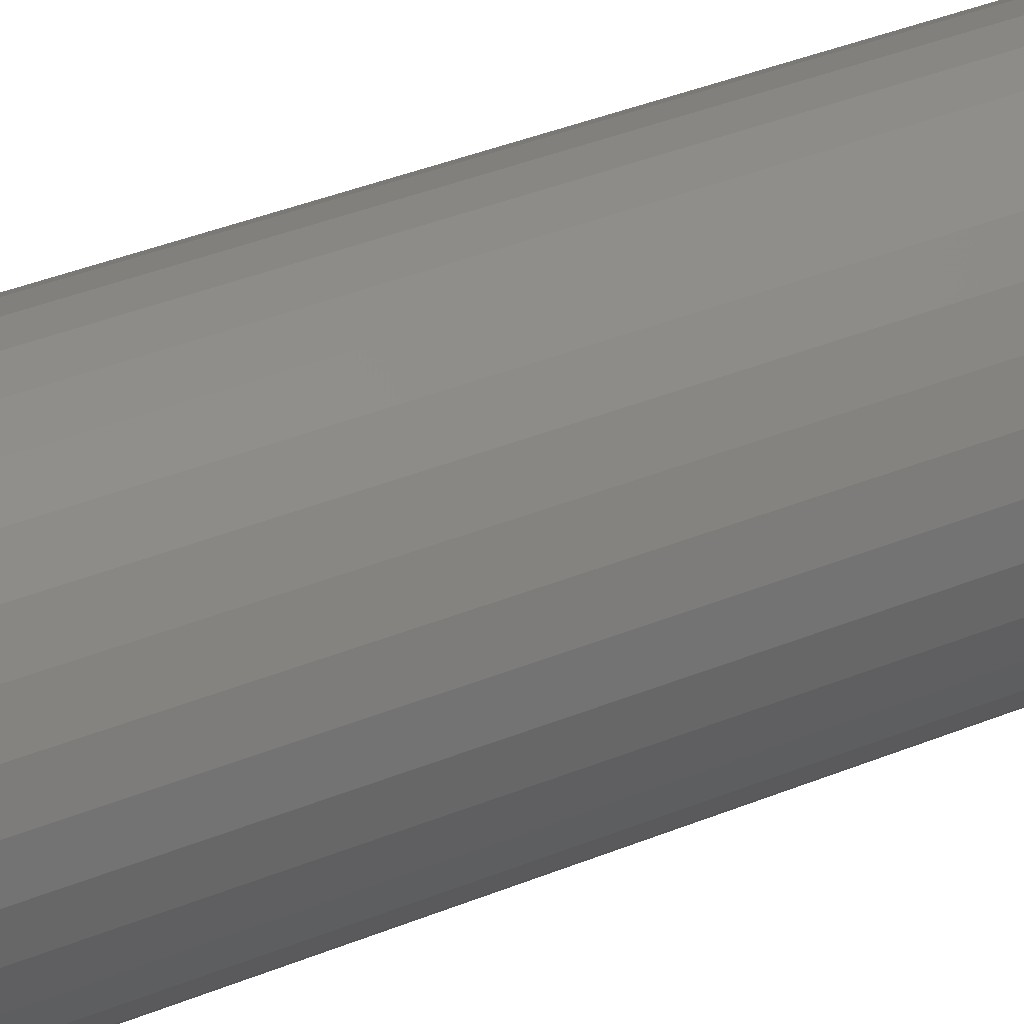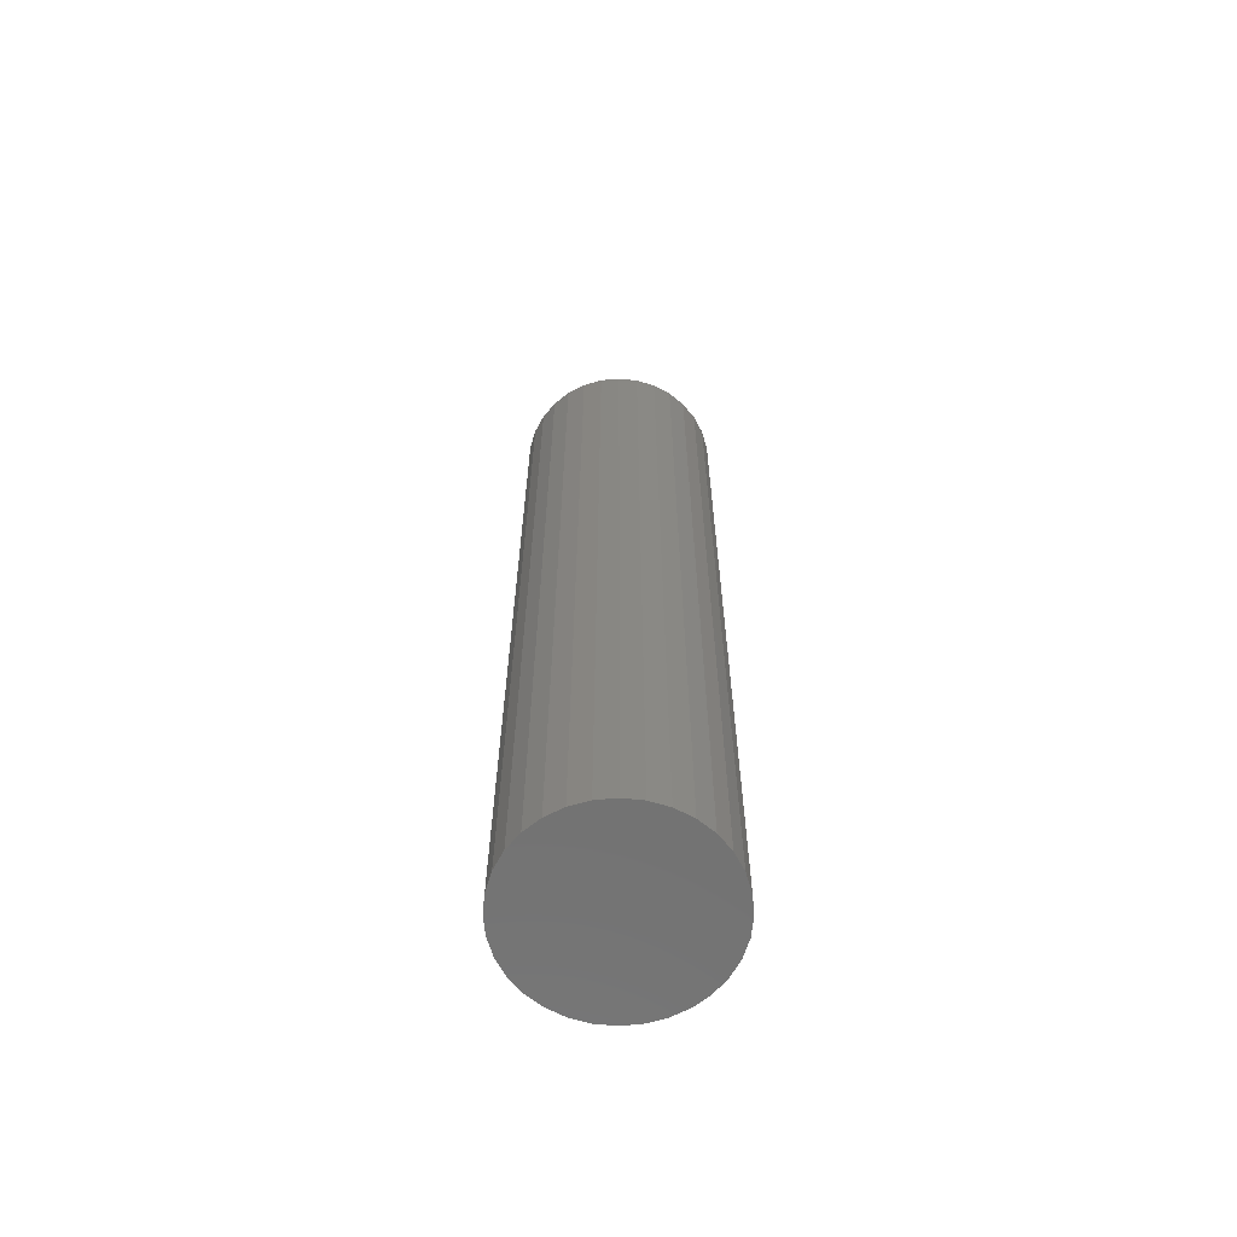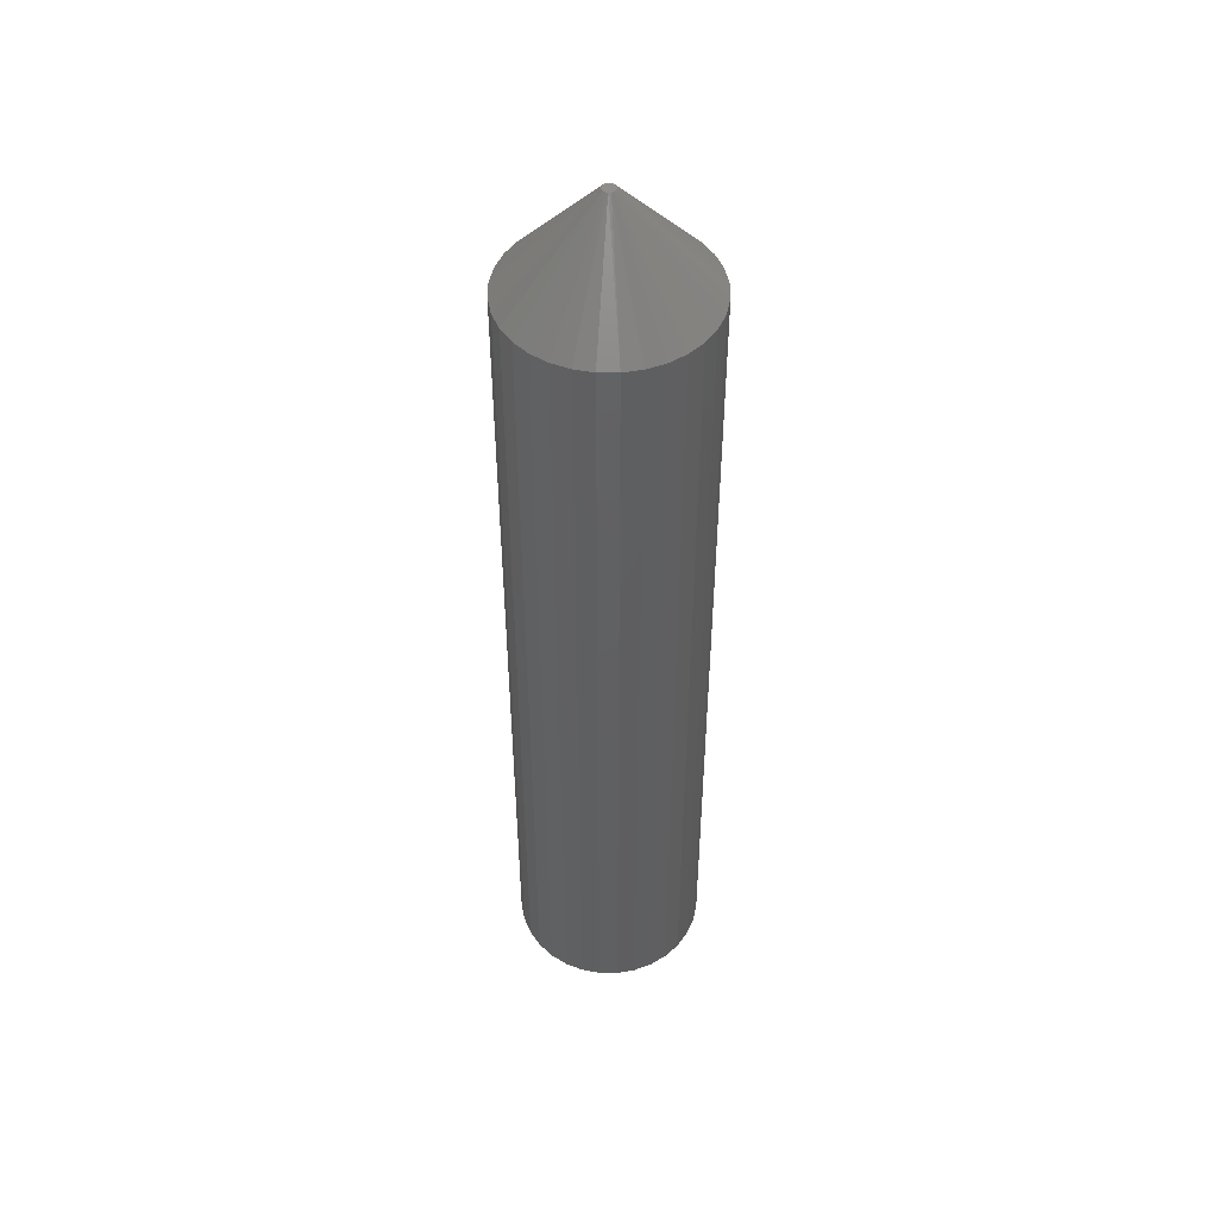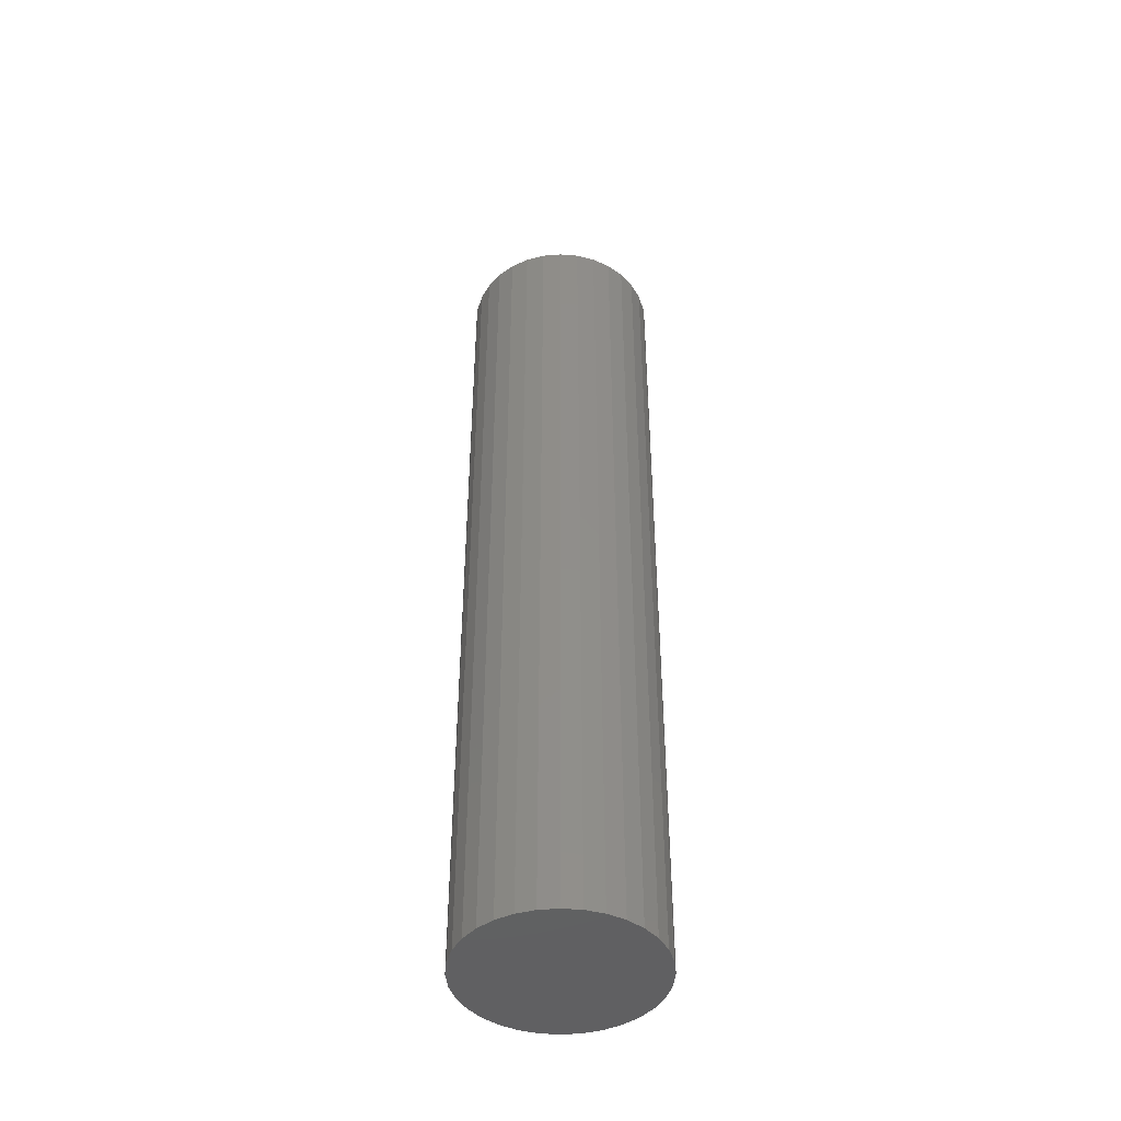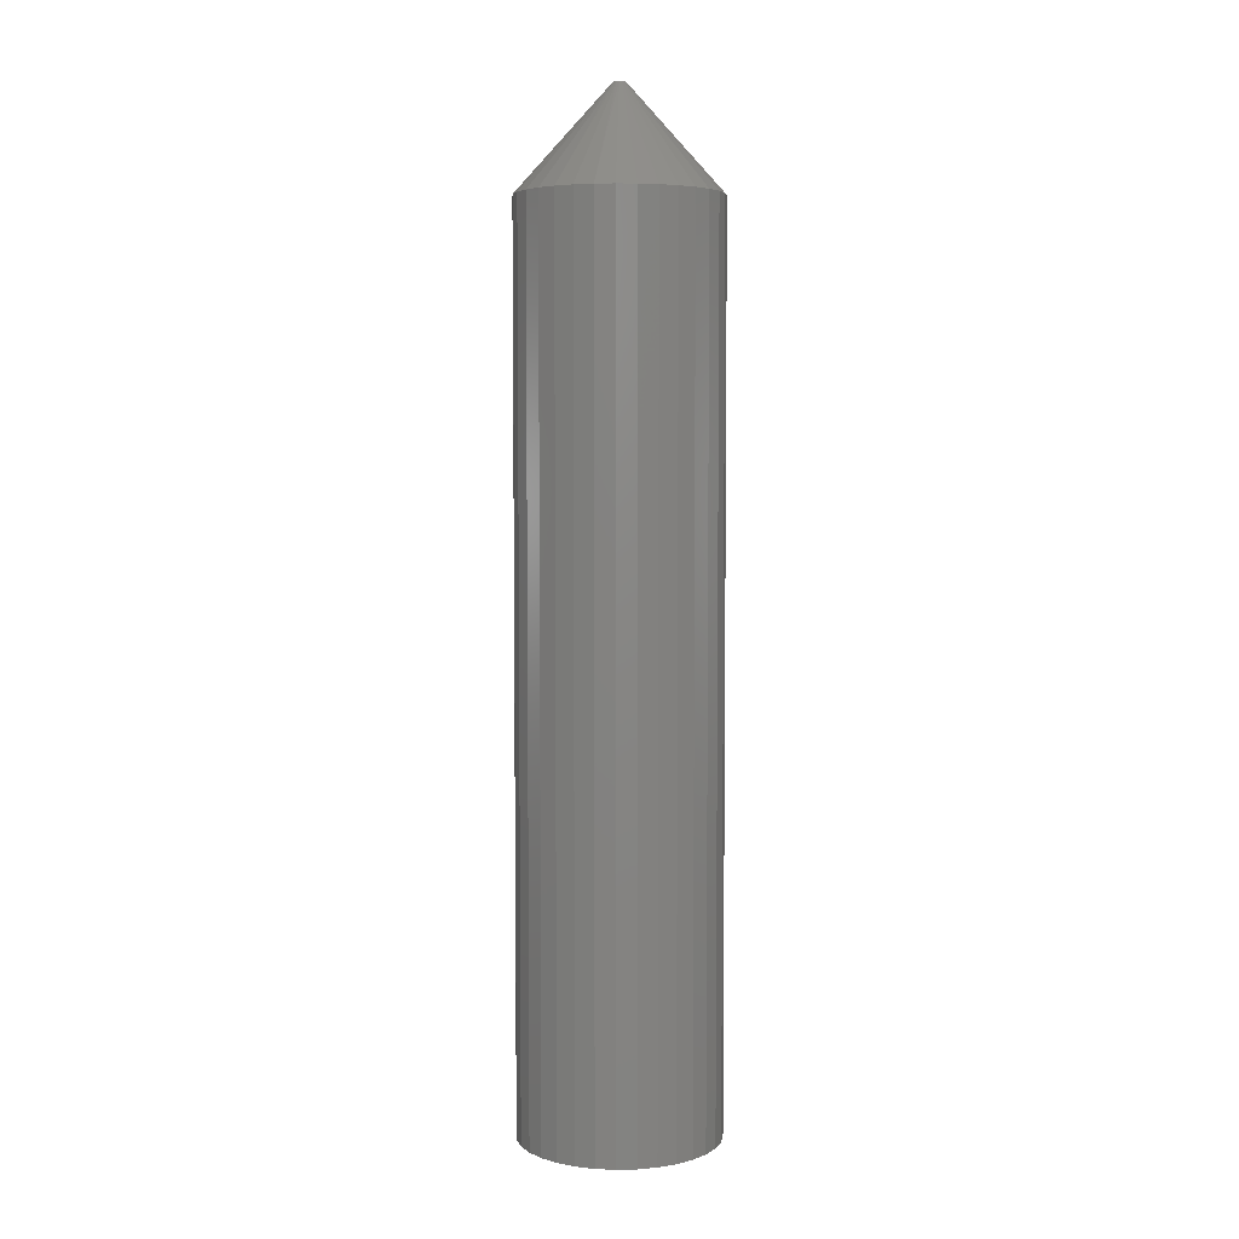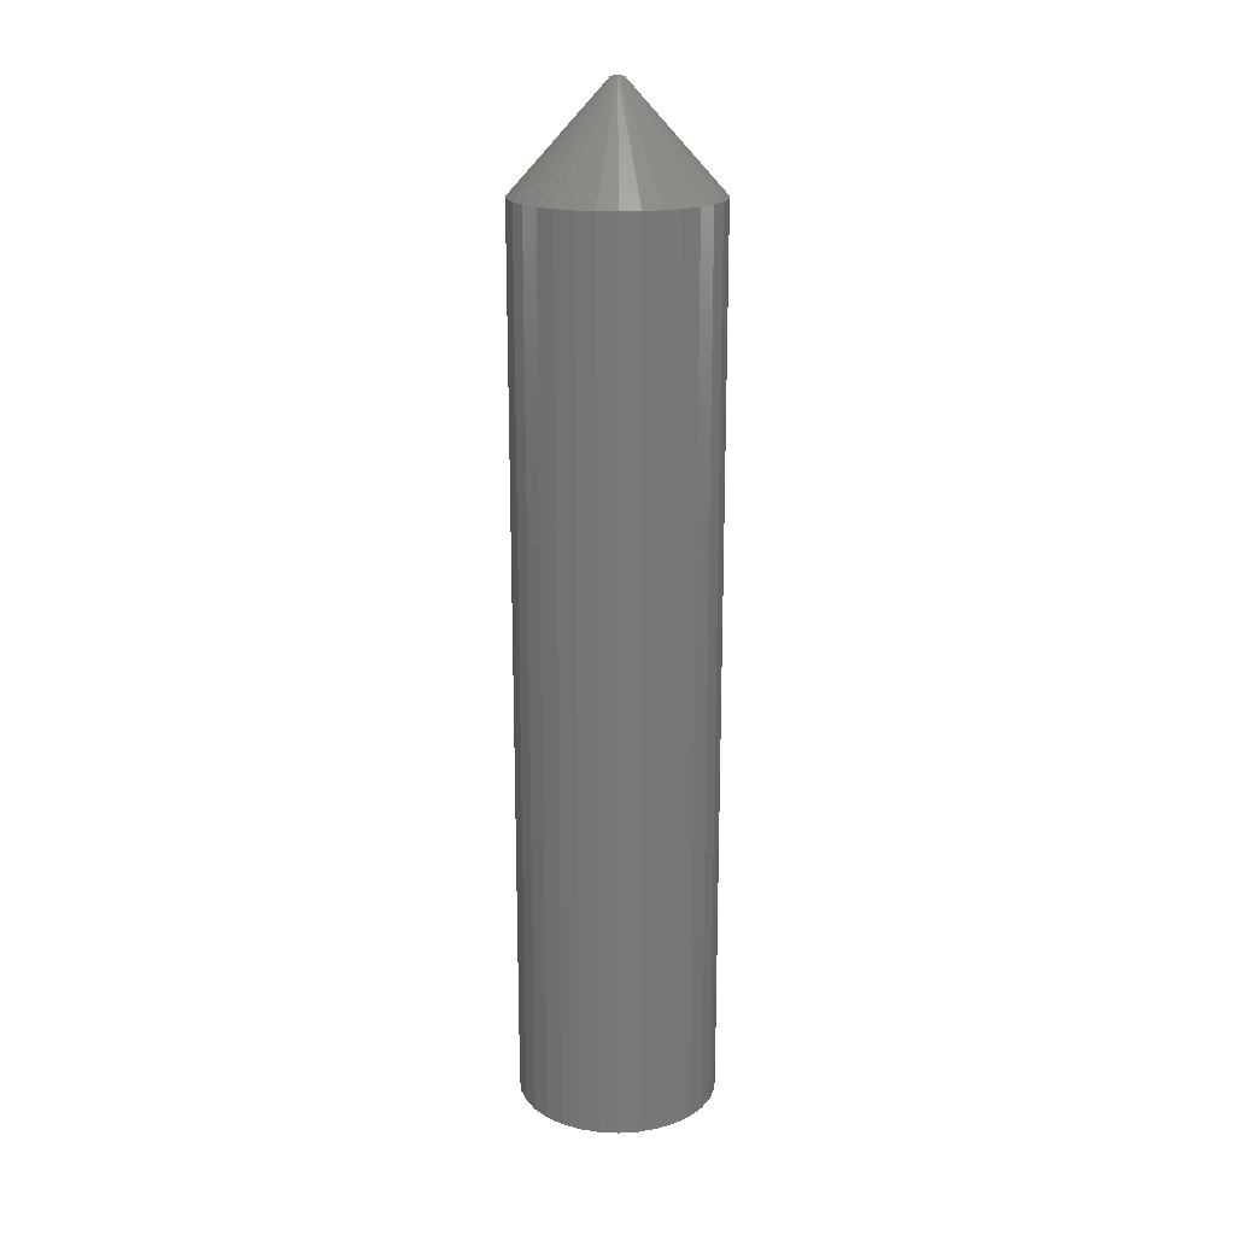
<metadata>
{"format":"stl","ext":"stl","renderer":"f3d","projection":"perspective","resolution":1024,"background":"white","views":[{"elev":30.5,"azim":-122.3,"up":"+Z"},{"elev":-64.1,"azim":145.9,"up":"+Y"},{"elev":48.7,"azim":-61.5,"up":"+Y"},{"elev":-44.3,"azim":-33.6,"up":"+Y"},{"elev":5.0,"azim":-155.6,"up":"+Y"},{"elev":18.6,"azim":134.3,"up":"+Y"}]}
</metadata>
<code>
# stl→obj: 80 verts, 156 faces
v -0.00644 3.979e-18 0.003315
v -0.004919 4.064e-18 0.004331
v -0.003125 4.163e-18 0.004687
v -0.001331 4.263e-18 0.004331
v 0.0001896 4.347e-18 0.003315
v -0.007456 3.923e-18 0.001794
v 0.001206 4.404e-18 0.001794
v -0.007812 3.903e-18 -3.383e-10
v 0.001206 4.404e-18 -0.001794
v -0.00644 3.979e-18 -0.003315
v -0.007456 3.923e-18 -0.001794
v 0.0001896 4.347e-18 -0.003315
v -0.004919 4.064e-18 -0.004331
v -0.003125 4.163e-18 -0.004687
v -0.001331 4.263e-18 -0.004331
v 0.001563 4.424e-18 -1.353e-17
v 0.07187 -0.07812 -2.755e-17
v 0.07187 -0.75 -9.185e-18
v 0.07043 -0.07812 -0.01463
v 0.07043 -0.75 -0.01463
v 0.06617 -0.07812 -0.0287
v 0.06617 -0.75 -0.0287
v 0.05924 -0.07812 -0.04167
v 0.05924 -0.75 -0.04167
v 0.04991 -0.07812 -0.05303
v 0.04991 -0.75 -0.05303
v 0.03854 -0.07812 -0.06236
v 0.03854 -0.75 -0.06236
v 0.02558 -0.07812 -0.06929
v 0.02558 -0.75 -0.06929
v 0.01151 -0.07812 -0.07356
v 0.01151 -0.75 -0.07356
v -0.003125 -0.07812 -0.075
v -0.003125 -0.75 -0.075
v -0.01776 -0.07812 -0.07356
v -0.01776 -0.75 -0.07356
v -0.03183 -0.07812 -0.06929
v -0.03183 -0.75 -0.06929
v -0.04479 -0.07812 -0.06236
v -0.04479 -0.75 -0.06236
v -0.05616 -0.07812 -0.05303
v -0.05616 -0.75 -0.05303
v -0.06549 -0.07812 -0.04167
v -0.06549 -0.75 -0.04167
v -0.07242 -0.07812 -0.0287
v -0.07242 -0.75 -0.0287
v -0.07668 -0.07812 -0.01463
v -0.07668 -0.75 -0.01463
v -0.07812 -0.07812 9.185e-18
v -0.07812 -0.75 9.185e-18
v -0.07668 -0.07812 0.01463
v -0.07668 -0.75 0.01463
v -0.07242 -0.07812 0.0287
v -0.07242 -0.75 0.0287
v -0.06549 -0.07812 0.04167
v -0.06549 -0.75 0.04167
v -0.05616 -0.07812 0.05303
v -0.05616 -0.75 0.05303
v -0.04479 -0.07812 0.06236
v -0.04479 -0.75 0.06236
v -0.03183 -0.07812 0.06929
v -0.03183 -0.75 0.06929
v -0.01776 -0.07812 0.07356
v -0.01776 -0.75 0.07356
v -0.003125 -0.07812 0.075
v -0.003125 -0.75 0.075
v 0.01151 -0.07812 0.07356
v 0.01151 -0.75 0.07356
v 0.02558 -0.07812 0.06929
v 0.02558 -0.75 0.06929
v 0.03854 -0.07812 0.06236
v 0.03854 -0.75 0.06236
v 0.04991 -0.07812 0.05303
v 0.04991 -0.75 0.05303
v 0.05924 -0.07812 0.04167
v 0.05924 -0.75 0.04167
v 0.06617 -0.07812 0.0287
v 0.06617 -0.75 0.0287
v 0.07043 -0.07812 0.01463
v 0.07043 -0.75 0.01463
f 1 2 3
f 1 3 4
f 5 1 4
f 5 6 1
f 7 6 5
f 6 7 8
f 9 10 11
f 12 10 9
f 12 13 10
f 14 13 12
f 15 14 12
f 16 9 11
f 16 11 8
f 16 8 7
f 17 18 19
f 19 18 20
f 19 20 21
f 21 20 22
f 21 22 23
f 23 22 24
f 23 24 25
f 25 24 26
f 25 26 27
f 27 26 28
f 27 28 29
f 29 28 30
f 29 30 31
f 31 30 32
f 31 32 33
f 33 32 34
f 33 34 35
f 35 34 36
f 35 36 37
f 37 36 38
f 37 38 39
f 39 38 40
f 39 40 41
f 41 40 42
f 41 42 43
f 43 42 44
f 43 44 45
f 45 44 46
f 45 46 47
f 47 46 48
f 47 48 49
f 49 48 50
f 49 50 51
f 51 50 52
f 51 52 53
f 53 52 54
f 53 54 55
f 55 54 56
f 55 56 57
f 57 56 58
f 57 58 59
f 59 58 60
f 59 60 61
f 61 60 62
f 61 62 63
f 63 62 64
f 63 64 65
f 65 64 66
f 65 66 67
f 67 66 68
f 67 68 69
f 69 68 70
f 69 70 71
f 71 70 72
f 71 72 73
f 73 72 74
f 73 74 75
f 75 74 76
f 75 76 77
f 77 76 78
f 77 78 79
f 79 78 80
f 79 80 17
f 17 80 18
f 16 79 17
f 16 7 79
f 8 51 6
f 8 49 51
f 7 77 79
f 5 73 75
f 5 75 7
f 7 75 77
f 4 69 71
f 4 71 5
f 3 65 67
f 3 67 4
f 4 67 69
f 2 61 63
f 2 63 3
f 1 57 59
f 1 59 2
f 2 59 61
f 6 53 55
f 6 55 1
f 6 51 53
f 5 71 73
f 3 63 65
f 1 55 57
f 8 47 49
f 8 11 47
f 16 19 9
f 16 17 19
f 11 45 47
f 10 41 43
f 10 43 11
f 11 43 45
f 13 37 39
f 13 39 10
f 14 33 35
f 14 35 13
f 13 35 37
f 15 29 31
f 15 31 14
f 12 25 27
f 12 27 15
f 15 27 29
f 9 21 23
f 9 23 12
f 9 19 21
f 10 39 41
f 14 31 33
f 12 23 25
f 64 68 66
f 68 64 62
f 68 62 70
f 70 62 60
f 70 60 72
f 72 60 58
f 72 58 74
f 26 40 28
f 28 40 38
f 28 38 30
f 30 38 36
f 30 36 32
f 32 36 34
f 74 58 76
f 76 58 56
f 76 56 78
f 78 56 54
f 78 54 80
f 80 54 52
f 80 52 18
f 18 52 50
f 18 50 20
f 20 50 48
f 20 48 22
f 22 48 46
f 22 46 24
f 24 46 44
f 24 44 26
f 26 44 42
f 26 42 40

</code>
